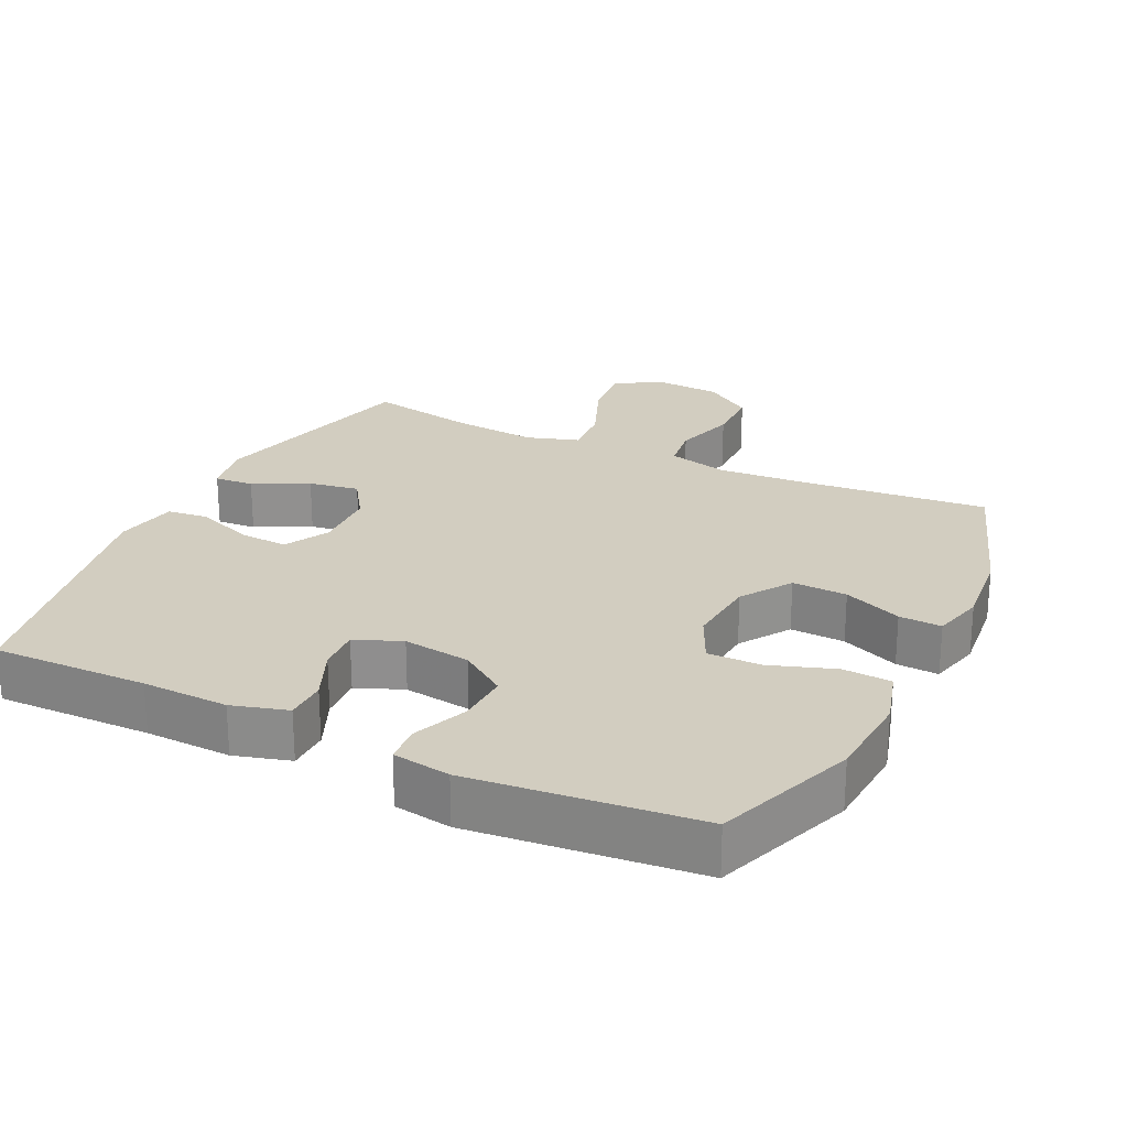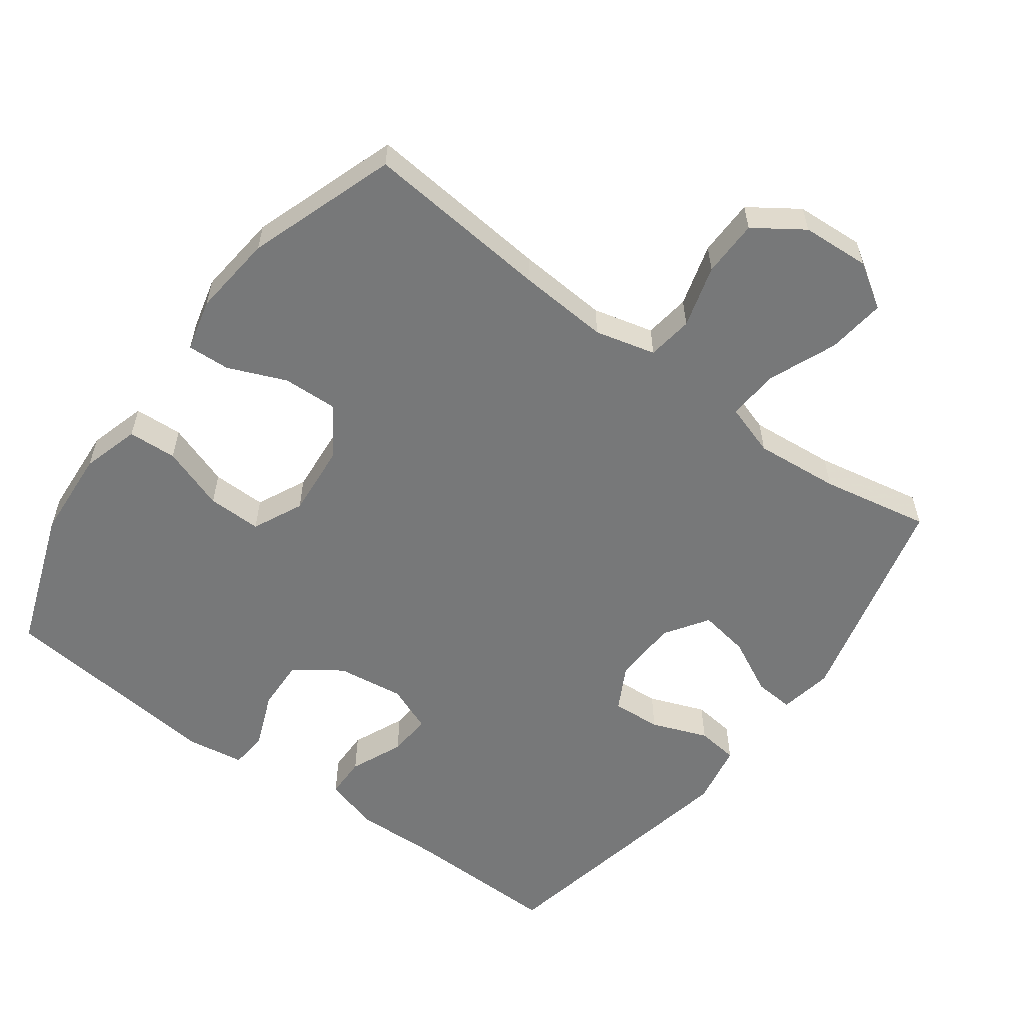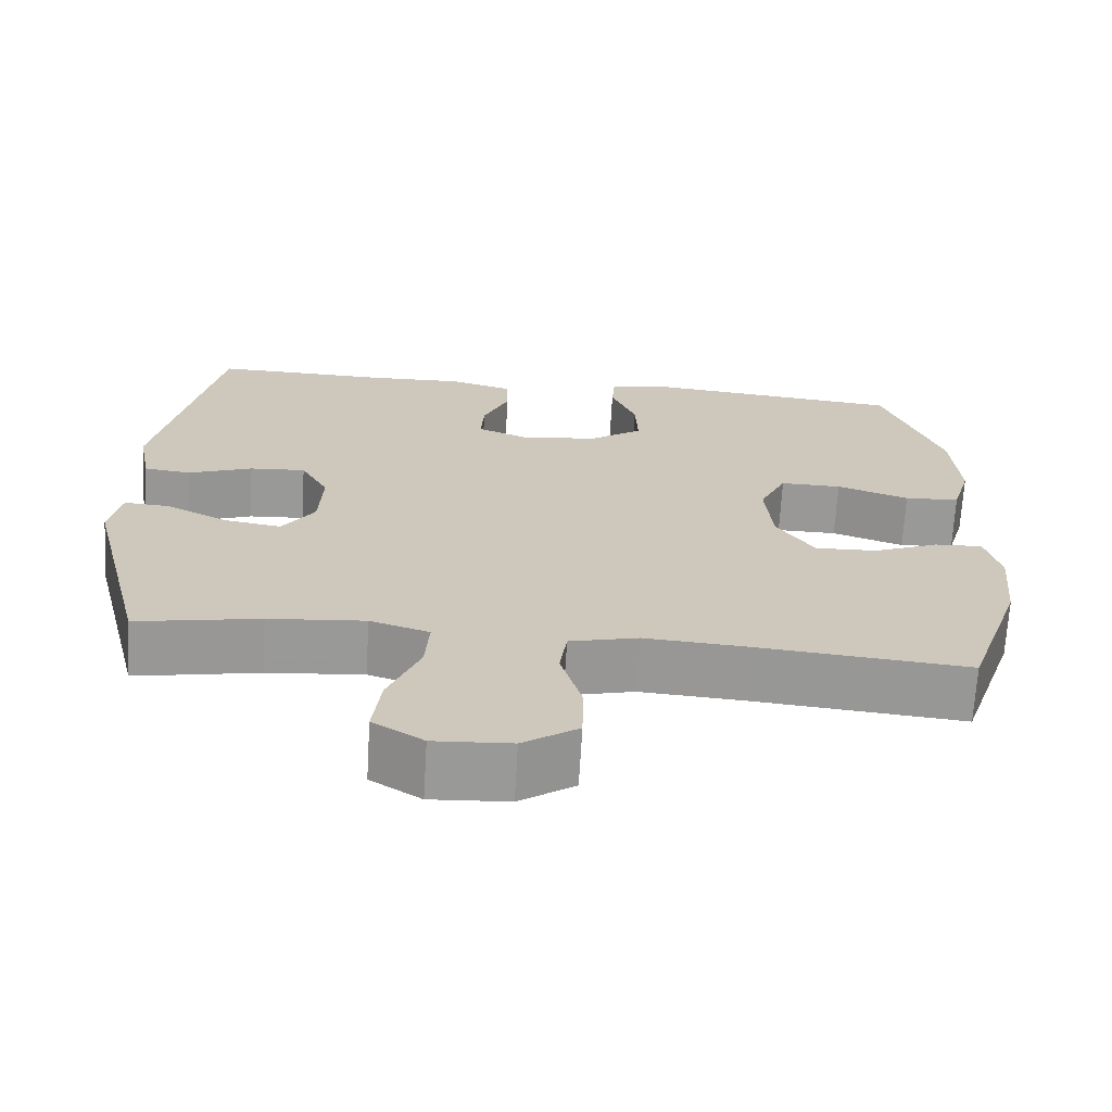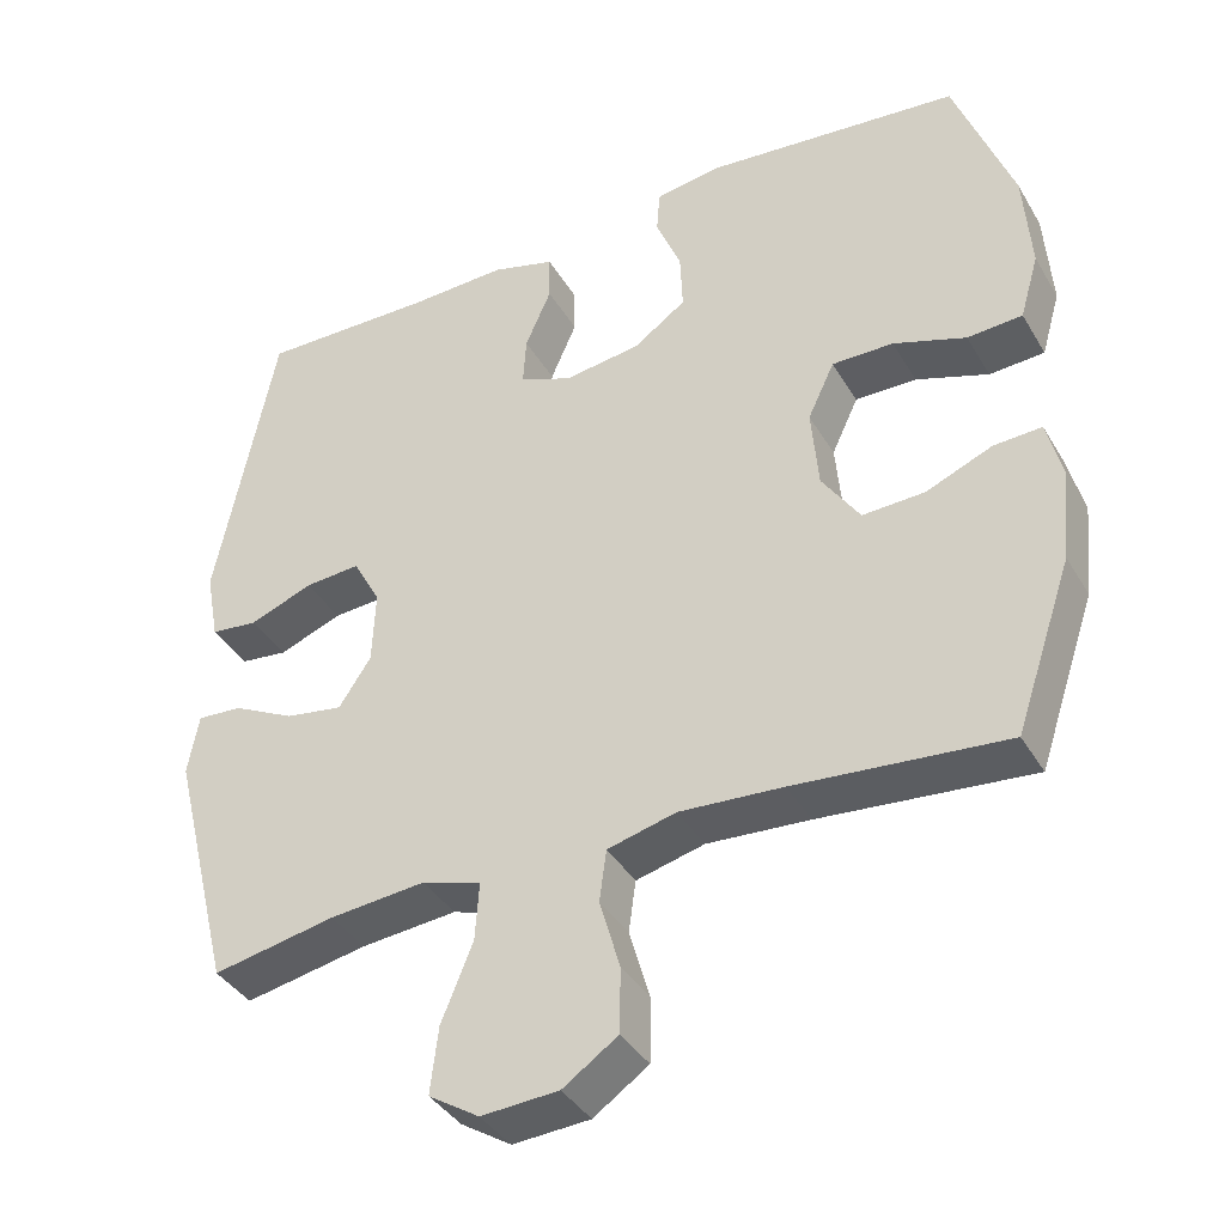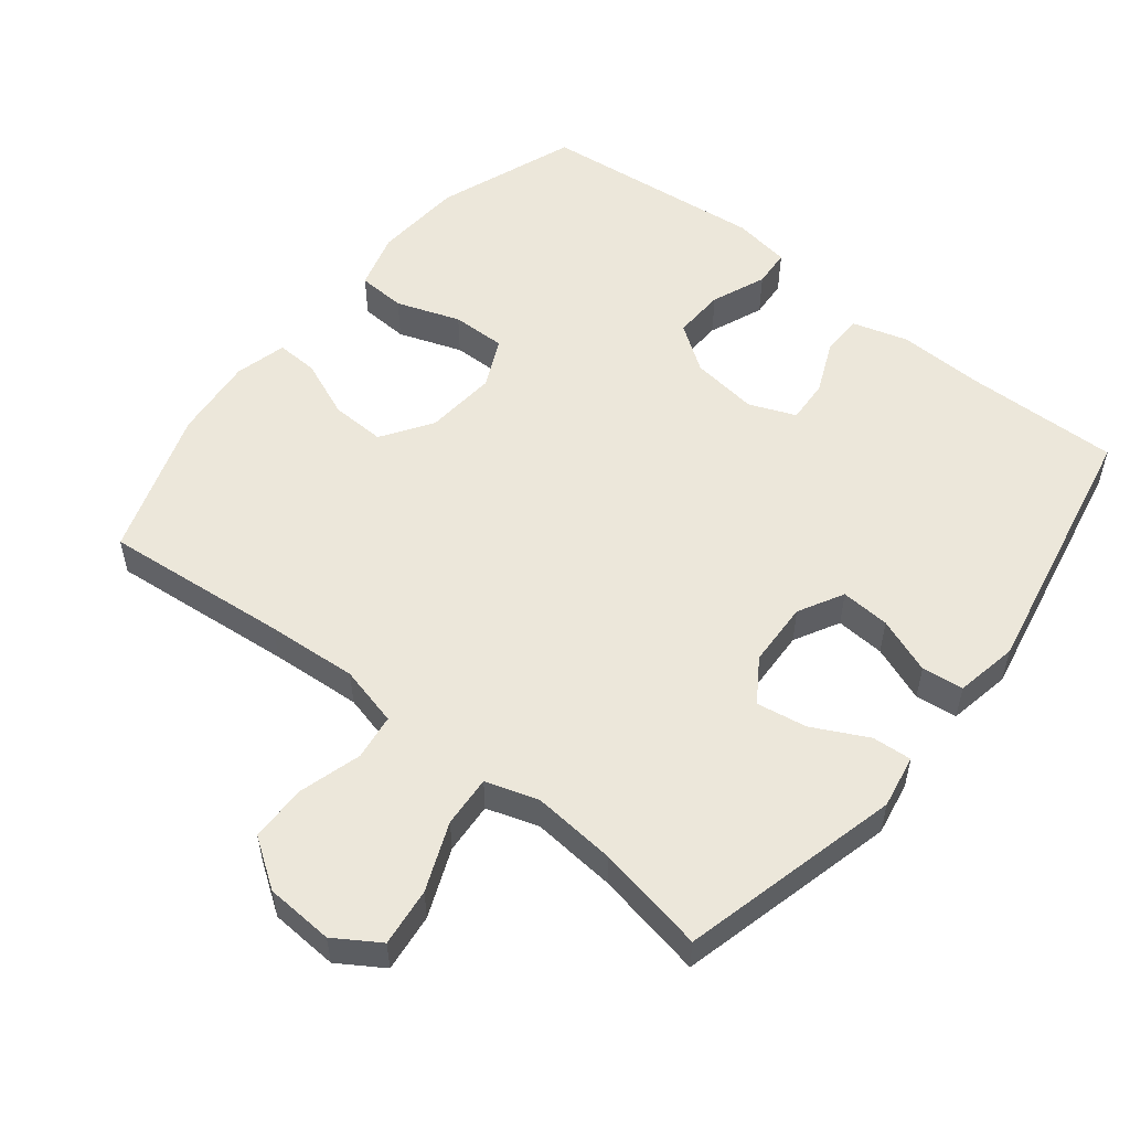
<metadata>
{"format":"obj","ext":"obj","renderer":"f3d","projection":"perspective","resolution":1024,"background":"white","views":[{"elev":24.4,"azim":25.8,"up":"+Y"},{"elev":-57.4,"azim":143.6,"up":"+Y"},{"elev":-68.7,"azim":-3.4,"up":"+Z"},{"elev":-38.8,"azim":27.7,"up":"+Z"},{"elev":54.0,"azim":-141.5,"up":"+Y"}]}
</metadata>
<code>
v 0.5 0.07 0.5
v 0.574 0.07 0.298
v 0.583 0.07 0.169
v 0.559 0.07 0.086
v 0.489 0.07 0.082
v 0.397 0.07 0.114
v 0.319 0.07 0.115
v 0.285 0.07 0.043
v 0.294 0.07 -0.061
v 0.342 0.07 -0.133
v 0.421 0.07 -0.13
v 0.505 0.07 -0.095
v 0.566 0.07 -0.092
v 0.585 0.07 -0.167
v 0.573 0.07 -0.286
v 0.5 0.07 -0.5
v 0.232 0.07 -0.475
v 0.101 0.07 -0.466
v 0.014 0.07 -0.488
v 0.005 0.07 -0.554
v 0.031 0.07 -0.644
v 0.03 0.07 -0.726
v -0.04 0.07 -0.774
v -0.138 0.07 -0.78
v -0.202 0.07 -0.739
v -0.192 0.07 -0.655
v -0.152 0.07 -0.557
v -0.147 0.07 -0.483
v -0.222 0.07 -0.459
v -0.344 0.07 -0.47
v -0.5 0.07 -0.5
v -0.579 0.07 -0.184
v -0.565 0.07 -0.107
v -0.508 0.07 -0.111
v -0.429 0.07 -0.151
v -0.356 0.07 -0.163
v -0.315 0.07 -0.101
v -0.311 0.07 -0.007
v -0.346 0.07 0.058
v -0.417 0.07 0.053
v -0.498 0.07 0.022
v -0.558 0.07 0.029
v -0.575 0.07 0.119
v -0.5 0.07 0.5
v -0.277 0.07 0.496
v -0.153 0.07 0.5
v -0.073 0.07 0.477
v -0.072 0.07 0.417
v -0.105 0.07 0.341
v -0.109 0.07 0.278
v -0.042 0.07 0.251
v 0.055 0.07 0.264
v 0.122 0.07 0.311
v 0.119 0.07 0.386
v 0.087 0.07 0.465
v 0.091 0.07 0.52
v 0.174 0.07 0.533
v 0.5 0 0.5
v 0.574 0 0.298
v 0.583 0 0.169
v 0.559 0 0.086
v 0.489 0 0.082
v 0.397 0 0.114
v 0.319 0 0.115
v 0.285 0 0.043
v 0.294 0 -0.061
v 0.342 0 -0.133
v 0.421 0 -0.13
v 0.505 0 -0.095
v 0.566 0 -0.092
v 0.585 0 -0.167
v 0.573 0 -0.286
v 0.5 0 -0.5
v 0.232 0 -0.475
v 0.101 0 -0.466
v 0.014 0 -0.488
v 0.005 0 -0.554
v 0.031 0 -0.644
v 0.03 0 -0.726
v -0.04 0 -0.774
v -0.138 0 -0.78
v -0.202 0 -0.739
v -0.192 0 -0.655
v -0.152 0 -0.557
v -0.147 0 -0.483
v -0.222 0 -0.459
v -0.344 0 -0.47
v -0.5 0 -0.5
v -0.579 0 -0.184
v -0.565 0 -0.107
v -0.508 0 -0.111
v -0.429 0 -0.151
v -0.356 0 -0.163
v -0.315 0 -0.101
v -0.311 0 -0.007
v -0.346 0 0.058
v -0.417 0 0.053
v -0.498 0 0.022
v -0.558 0 0.029
v -0.575 0 0.119
v -0.5 0 0.5
v -0.277 0 0.496
v -0.153 0 0.5
v -0.073 0 0.477
v -0.072 0 0.417
v -0.105 0 0.341
v -0.109 0 0.278
v -0.042 0 0.251
v 0.055 0 0.264
v 0.122 0 0.311
v 0.119 0 0.386
v 0.087 0 0.465
v 0.091 0 0.52
v 0.174 0 0.533
f 4 5 6
f 3 4 6
f 2 3 6
f 1 2 6
f 57 1 6
f 56 57 6
f 55 56 6
f 54 55 6
f 53 54 6 7
f 52 53 7 8
f 51 52 8 9
f 50 51 9 10
f 47 48 49
f 46 47 49
f 45 46 49
f 45 49 50
f 44 45 50
f 43 44 50
f 42 43 50
f 41 42 50
f 40 41 50
f 39 40 50
f 38 39 50 10
f 33 34 35
f 32 33 35
f 31 32 35
f 30 31 35
f 29 30 35 36
f 28 29 36 37
f 25 26 27
f 24 25 27
f 23 24 27
f 22 23 27
f 21 22 27
f 20 21 27
f 19 20 27 28
f 37 38 10
f 28 37 10
f 19 28 10
f 18 19 10
f 15 16 17
f 14 15 17
f 13 14 17
f 12 13 17
f 11 12 17
f 10 11 17 18
f 63 62 61
f 63 61 60
f 63 60 59
f 63 59 58
f 63 58 114
f 63 114 113
f 63 113 112
f 63 112 111
f 64 63 111 110
f 65 64 110 109
f 66 65 109 108
f 67 66 108 107
f 106 105 104
f 106 104 103
f 106 103 102
f 107 106 102
f 107 102 101
f 107 101 100
f 107 100 99
f 107 99 98
f 107 98 97
f 107 97 96
f 67 107 96 95
f 92 91 90
f 92 90 89
f 92 89 88
f 92 88 87
f 93 92 87 86
f 94 93 86 85
f 84 83 82
f 84 82 81
f 84 81 80
f 84 80 79
f 84 79 78
f 84 78 77
f 85 84 77 76
f 67 95 94
f 67 94 85
f 67 85 76
f 67 76 75
f 74 73 72
f 74 72 71
f 74 71 70
f 74 70 69
f 74 69 68
f 75 74 68 67
f 1 58 59 2
f 2 59 60 3
f 3 60 61 4
f 4 61 62 5
f 5 62 63 6
f 6 63 64 7
f 7 64 65 8
f 8 65 66 9
f 9 66 67 10
f 10 67 68 11
f 11 68 69 12
f 12 69 70 13
f 13 70 71 14
f 14 71 72 15
f 15 72 73 16
f 16 73 74 17
f 17 74 75 18
f 18 75 76 19
f 19 76 77 20
f 20 77 78 21
f 21 78 79 22
f 22 79 80 23
f 23 80 81 24
f 24 81 82 25
f 25 82 83 26
f 26 83 84 27
f 27 84 85 28
f 28 85 86 29
f 29 86 87 30
f 30 87 88 31
f 31 88 89 32
f 32 89 90 33
f 33 90 91 34
f 34 91 92 35
f 35 92 93 36
f 36 93 94 37
f 37 94 95 38
f 38 95 96 39
f 39 96 97 40
f 40 97 98 41
f 41 98 99 42
f 42 99 100 43
f 43 100 101 44
f 44 101 102 45
f 45 102 103 46
f 46 103 104 47
f 47 104 105 48
f 48 105 106 49
f 49 106 107 50
f 50 107 108 51
f 51 108 109 52
f 52 109 110 53
f 53 110 111 54
f 54 111 112 55
f 55 112 113 56
f 56 113 114 57
f 57 114 58 1

</code>
